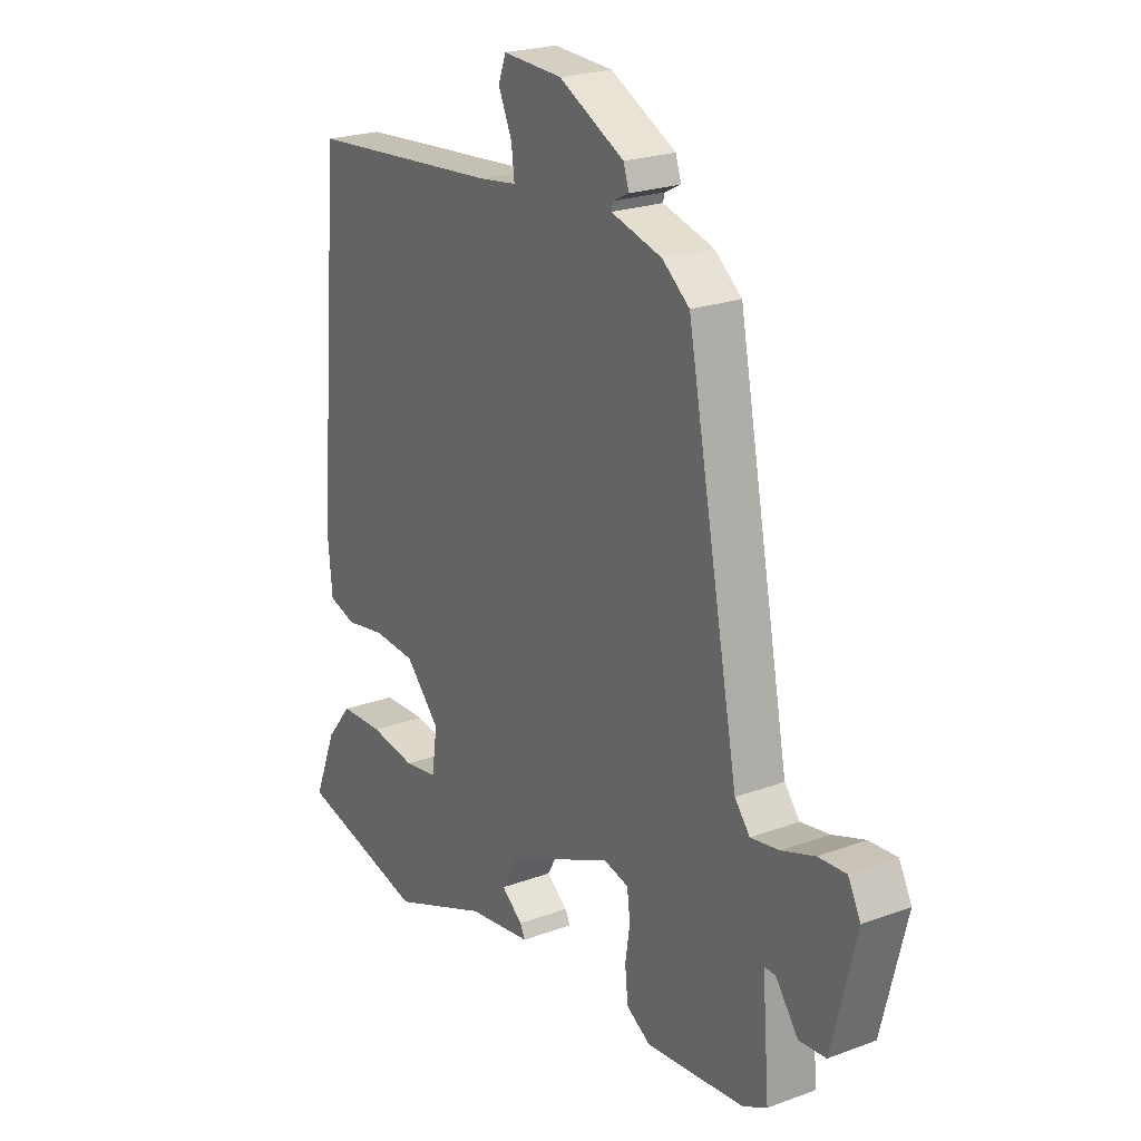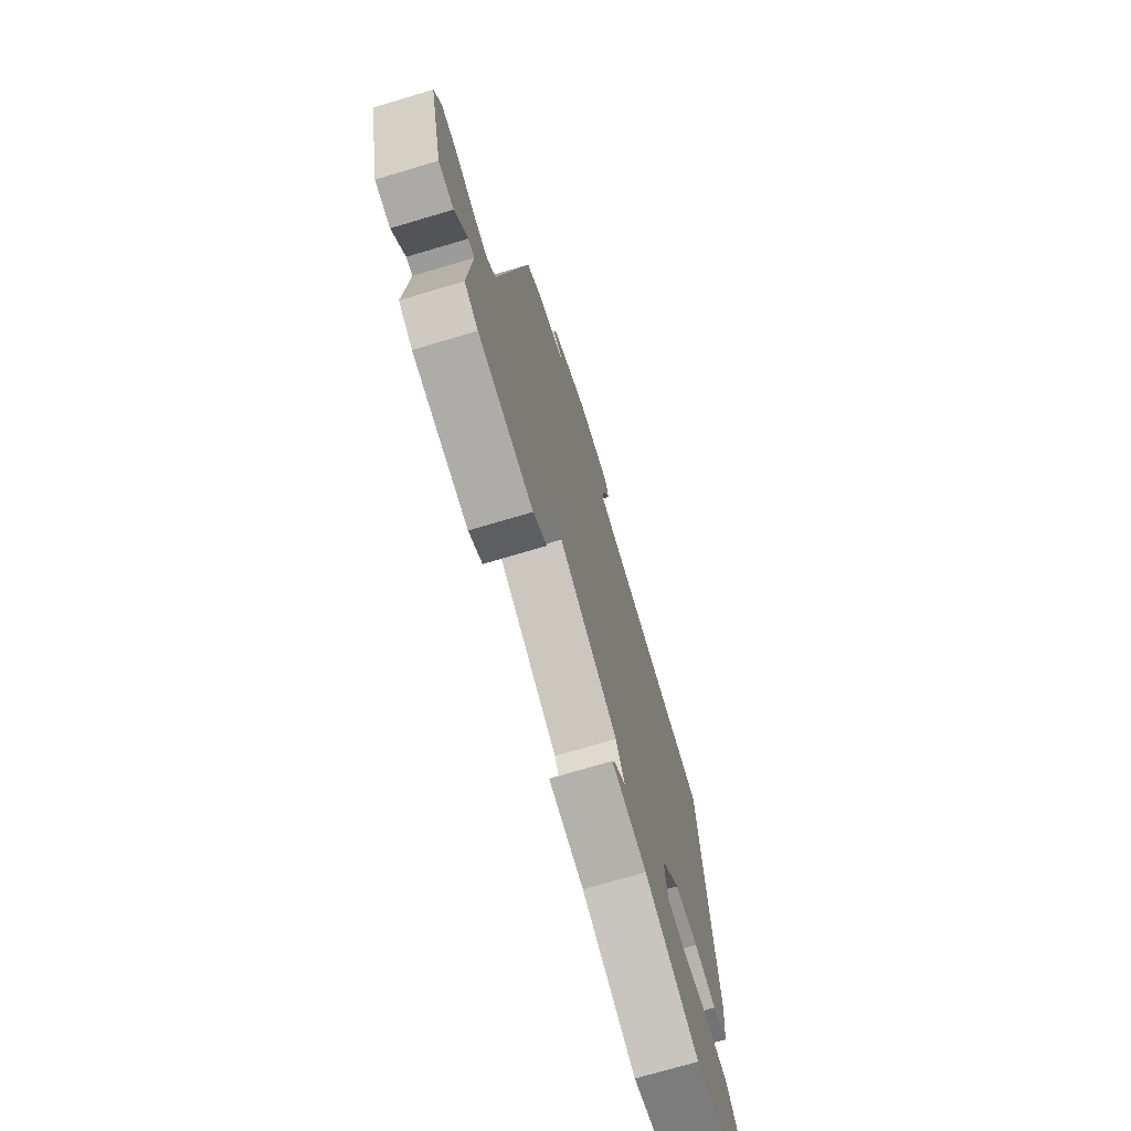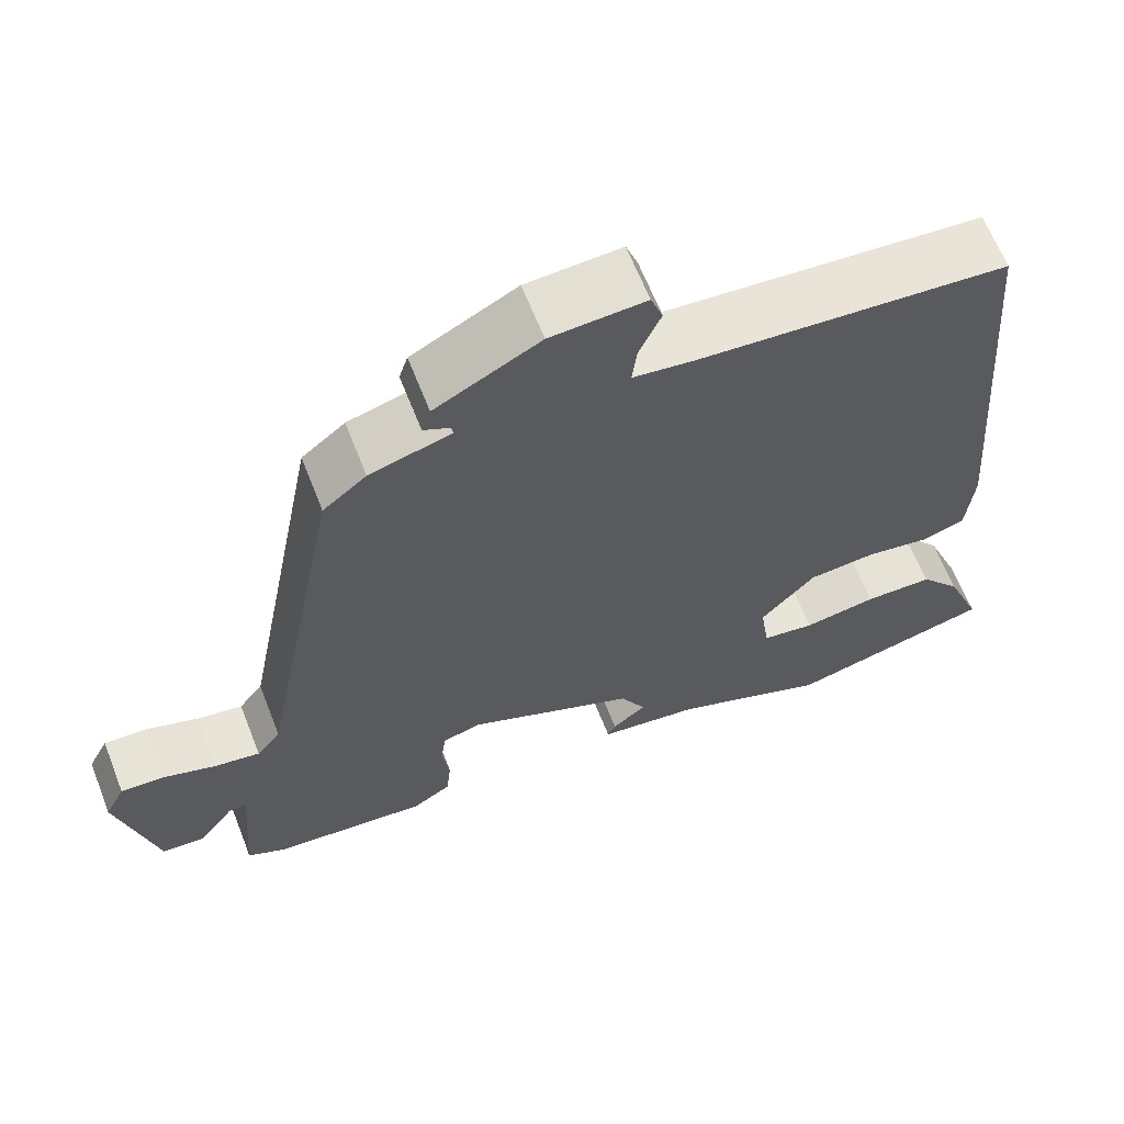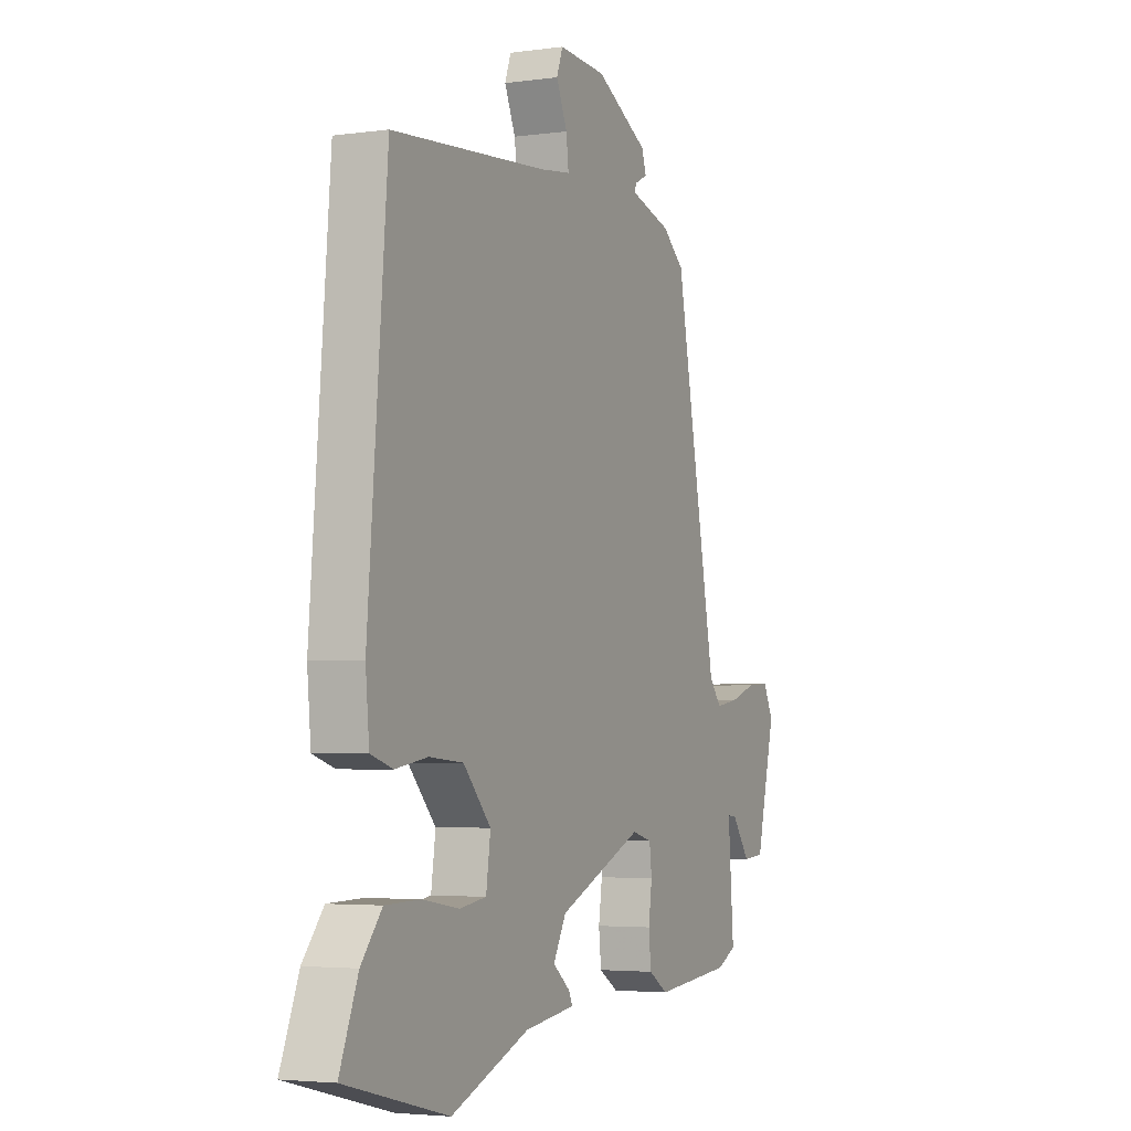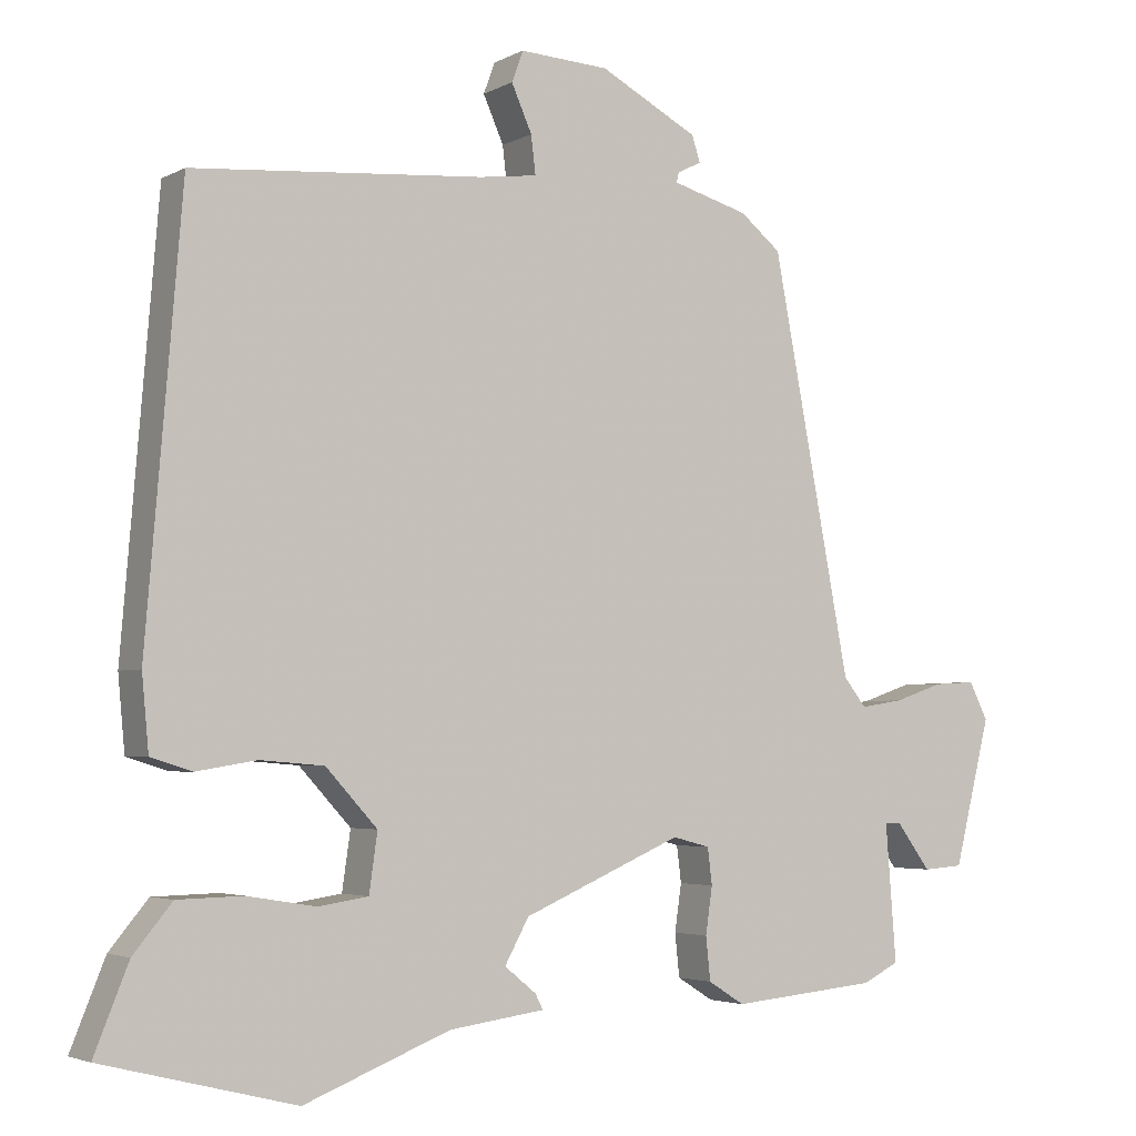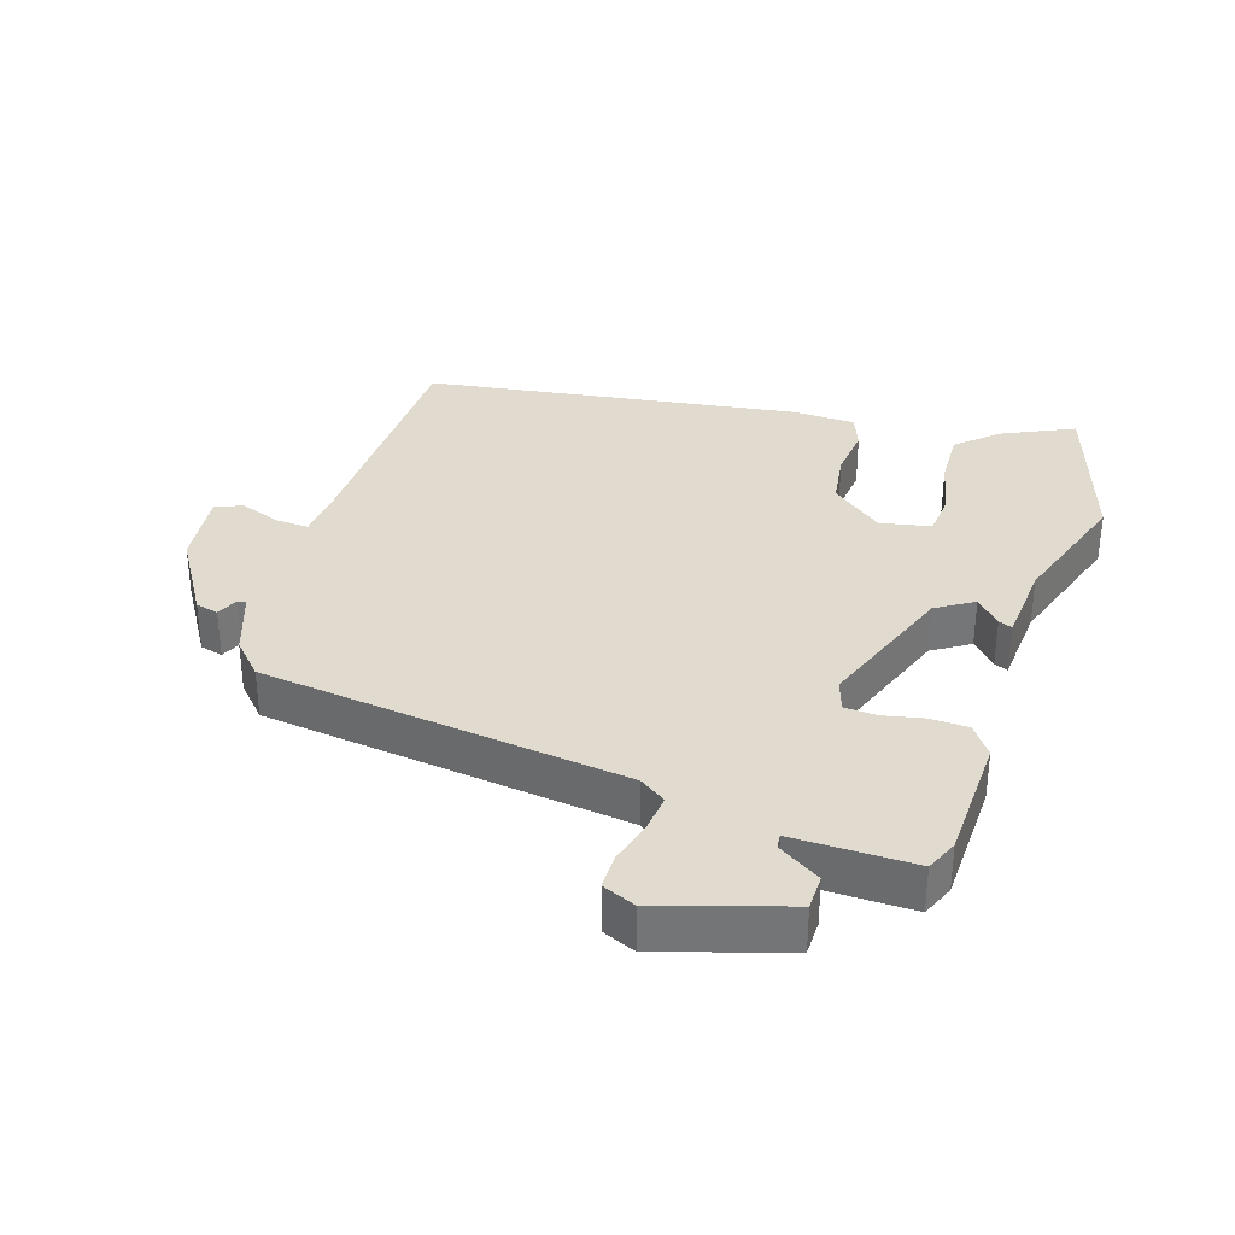
<metadata>
{"format":"obj","ext":"obj","renderer":"f3d","projection":"perspective","resolution":1024,"background":"white","views":[{"elev":22.4,"azim":57.3,"up":"+Z"},{"elev":-72.0,"azim":106.6,"up":"+Z"},{"elev":64.1,"azim":158.6,"up":"+Z"},{"elev":-3.7,"azim":-65.3,"up":"+Z"},{"elev":-3.6,"azim":-31.1,"up":"+Z"},{"elev":33.5,"azim":104.3,"up":"+Y"}]}
</metadata>
<code>
v -0.454 0.07 0.513
v -0.07 0.07 0.543
v 0.006 0.07 0.553
v 0 0.07 0.603
v -0.027 0.07 0.664
v -0.012 0.07 0.705
v 0.106 0.07 0.698
v 0.236 0.07 0.629
v 0.247 0.07 0.595
v 0.215 0.07 0.579
v 0.212 0.07 0.566
v 0.313 0.07 0.537
v 0.367 0.07 0.493
v 0.471 0.07 -0.053
v 0.501 0.07 -0.091
v 0.558 0.07 -0.082
v 0.623 0.07 -0.06
v 0.678 0.07 -0.057
v 0.703 0.07 -0.106
v 0.655 0.07 -0.299
v 0.602 0.07 -0.303
v 0.557 0.07 -0.242
v 0.535 0.07 -0.241
v 0.549 0.07 -0.422
v 0.501 0.07 -0.446
v 0.307 0.07 -0.464
v 0.259 0.07 -0.434
v 0.253 0.07 -0.377
v 0.262 0.07 -0.315
v 0.256 0.07 -0.267
v 0.207 0.07 -0.254
v -0.003 0.07 -0.345
v -0.035 0.07 -0.403
v 0.007 0.07 -0.437
v 0.017 0.07 -0.457
v -0.109 0.07 -0.474
v -0.302 0.07 -0.55
v -0.556 0.07 -0.486
v -0.511 0.07 -0.374
v -0.46 0.07 -0.312
v -0.374 0.07 -0.31
v -0.283 0.07 -0.325
v -0.217 0.07 -0.315
v -0.206 0.07 -0.238
v -0.274 0.07 -0.164
v -0.358 0.07 -0.157
v -0.438 0.07 -0.17
v -0.492 0.07 -0.153
v -0.501 0.07 -0.056
v -0.454 0 0.513
v -0.07 0 0.543
v 0.006 0 0.553
v 0 0 0.603
v -0.027 0 0.664
v -0.012 0 0.705
v 0.106 0 0.698
v 0.236 0 0.629
v 0.247 0 0.595
v 0.215 0 0.579
v 0.212 0 0.566
v 0.313 0 0.537
v 0.367 0 0.493
v 0.471 0 -0.053
v 0.501 0 -0.091
v 0.558 0 -0.082
v 0.623 0 -0.06
v 0.678 0 -0.057
v 0.703 0 -0.106
v 0.655 0 -0.299
v 0.602 0 -0.303
v 0.557 0 -0.242
v 0.535 0 -0.241
v 0.549 0 -0.422
v 0.501 0 -0.446
v 0.307 0 -0.464
v 0.259 0 -0.434
v 0.253 0 -0.377
v 0.262 0 -0.315
v 0.256 0 -0.267
v 0.207 0 -0.254
v -0.003 0 -0.345
v -0.035 0 -0.403
v 0.007 0 -0.437
v 0.017 0 -0.457
v -0.109 0 -0.474
v -0.302 0 -0.55
v -0.556 0 -0.486
v -0.511 0 -0.374
v -0.46 0 -0.312
v -0.374 0 -0.31
v -0.283 0 -0.325
v -0.217 0 -0.315
v -0.206 0 -0.238
v -0.274 0 -0.164
v -0.358 0 -0.157
v -0.438 0 -0.17
v -0.492 0 -0.153
v -0.501 0 -0.056
f 49 1 2
f 48 49 2
f 47 48 2
f 46 47 2
f 45 46 2 3
f 44 45 3
f 43 44 3
f 40 41 42
f 39 40 42
f 38 39 42
f 37 38 42
f 36 37 42
f 36 42 43
f 35 36 43
f 34 35 43
f 33 34 43
f 32 33 43 3
f 27 28 29
f 26 27 29
f 25 26 29
f 24 25 29
f 23 24 29
f 23 29 30
f 20 21 22
f 19 20 22
f 18 19 22
f 17 18 22
f 16 17 22
f 15 16 22 23
f 23 30 31
f 15 23 31
f 14 15 31
f 31 32 3
f 14 31 3
f 13 14 3
f 12 13 3
f 11 12 3
f 8 9 10
f 7 8 10
f 6 7 10
f 5 6 10
f 4 5 10
f 3 4 10 11
f 51 50 98
f 51 98 97
f 51 97 96
f 51 96 95
f 52 51 95 94
f 52 94 93
f 52 93 92
f 91 90 89
f 91 89 88
f 91 88 87
f 91 87 86
f 91 86 85
f 92 91 85
f 92 85 84
f 92 84 83
f 92 83 82
f 52 92 82 81
f 78 77 76
f 78 76 75
f 78 75 74
f 78 74 73
f 78 73 72
f 79 78 72
f 71 70 69
f 71 69 68
f 71 68 67
f 71 67 66
f 71 66 65
f 72 71 65 64
f 80 79 72
f 80 72 64
f 80 64 63
f 52 81 80
f 52 80 63
f 52 63 62
f 52 62 61
f 52 61 60
f 59 58 57
f 59 57 56
f 59 56 55
f 59 55 54
f 59 54 53
f 60 59 53 52
f 1 50 51 2
f 2 51 52 3
f 3 52 53 4
f 4 53 54 5
f 5 54 55 6
f 6 55 56 7
f 7 56 57 8
f 8 57 58 9
f 9 58 59 10
f 10 59 60 11
f 11 60 61 12
f 12 61 62 13
f 13 62 63 14
f 14 63 64 15
f 15 64 65 16
f 16 65 66 17
f 17 66 67 18
f 18 67 68 19
f 19 68 69 20
f 20 69 70 21
f 21 70 71 22
f 22 71 72 23
f 23 72 73 24
f 24 73 74 25
f 25 74 75 26
f 26 75 76 27
f 27 76 77 28
f 28 77 78 29
f 29 78 79 30
f 30 79 80 31
f 31 80 81 32
f 32 81 82 33
f 33 82 83 34
f 34 83 84 35
f 35 84 85 36
f 36 85 86 37
f 37 86 87 38
f 38 87 88 39
f 39 88 89 40
f 40 89 90 41
f 41 90 91 42
f 42 91 92 43
f 43 92 93 44
f 44 93 94 45
f 45 94 95 46
f 46 95 96 47
f 47 96 97 48
f 48 97 98 49
f 49 98 50 1

</code>
